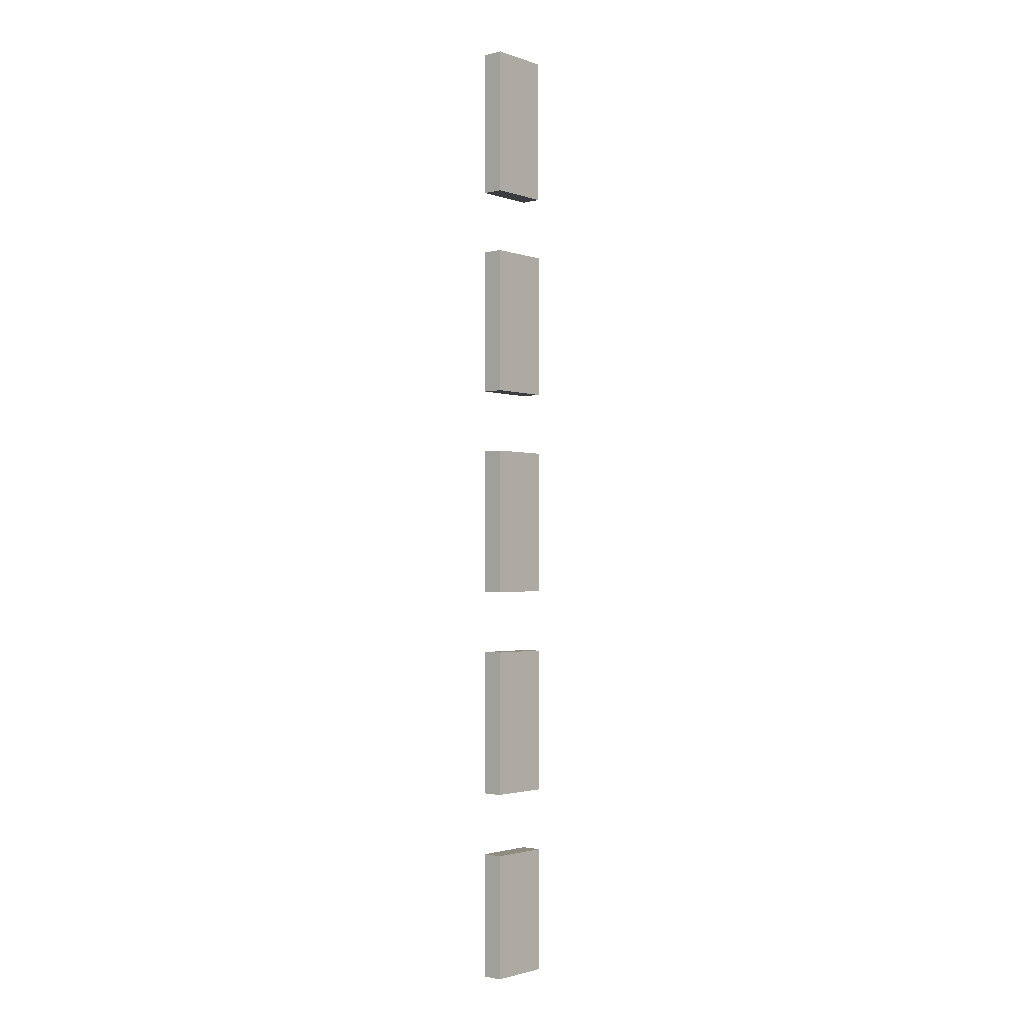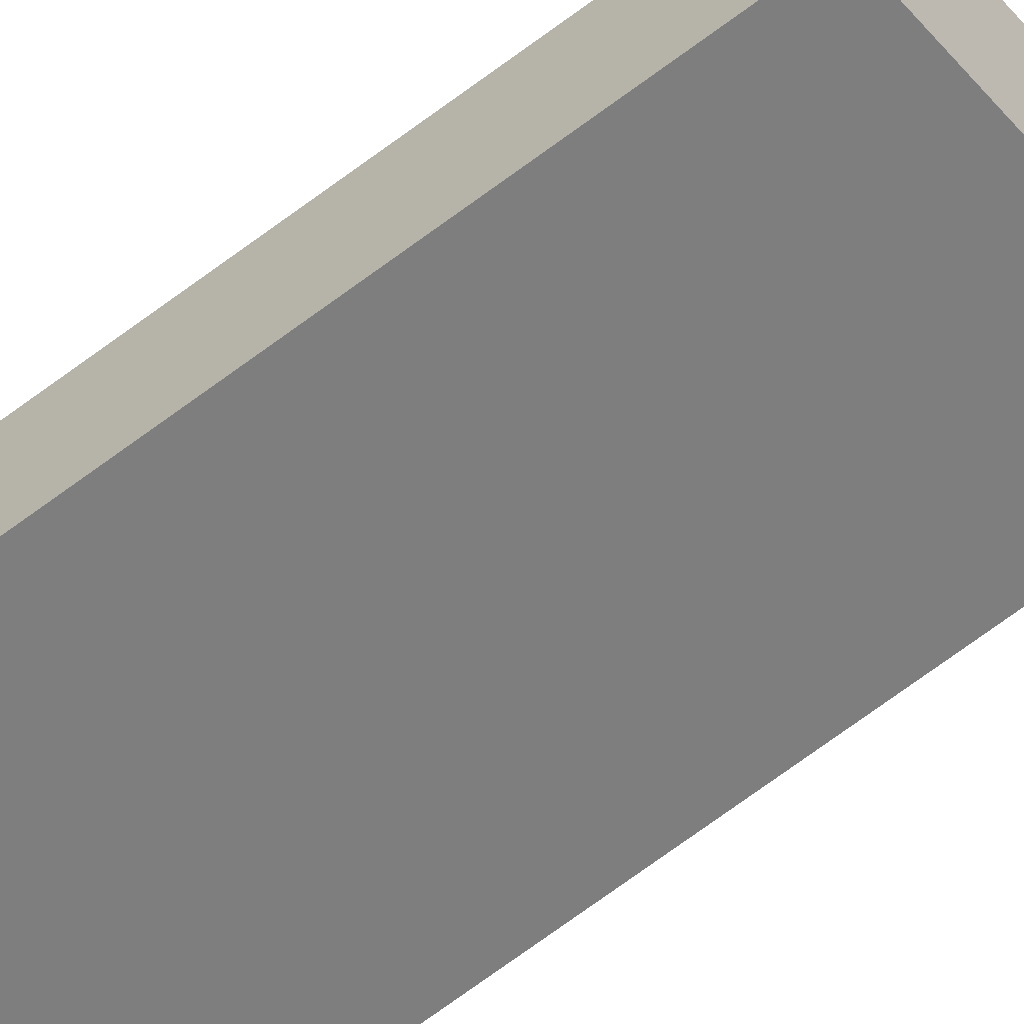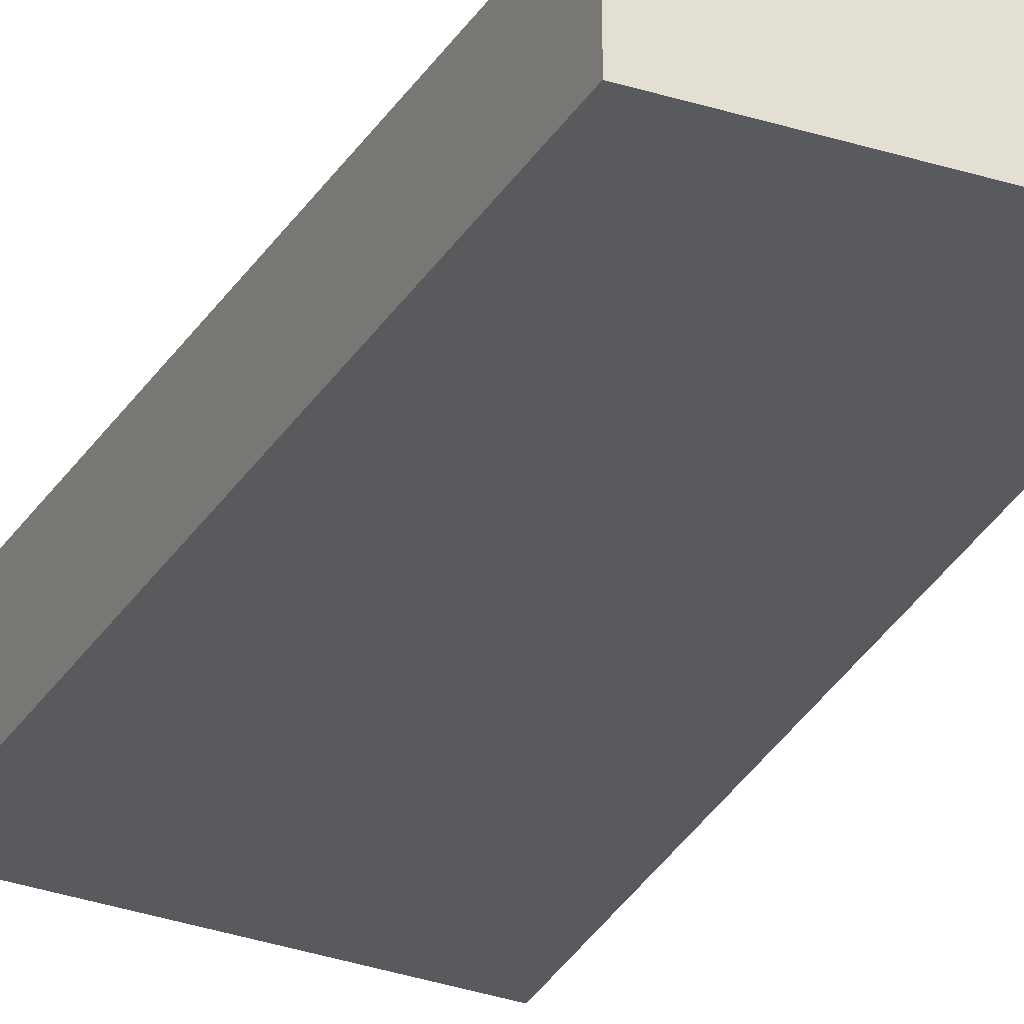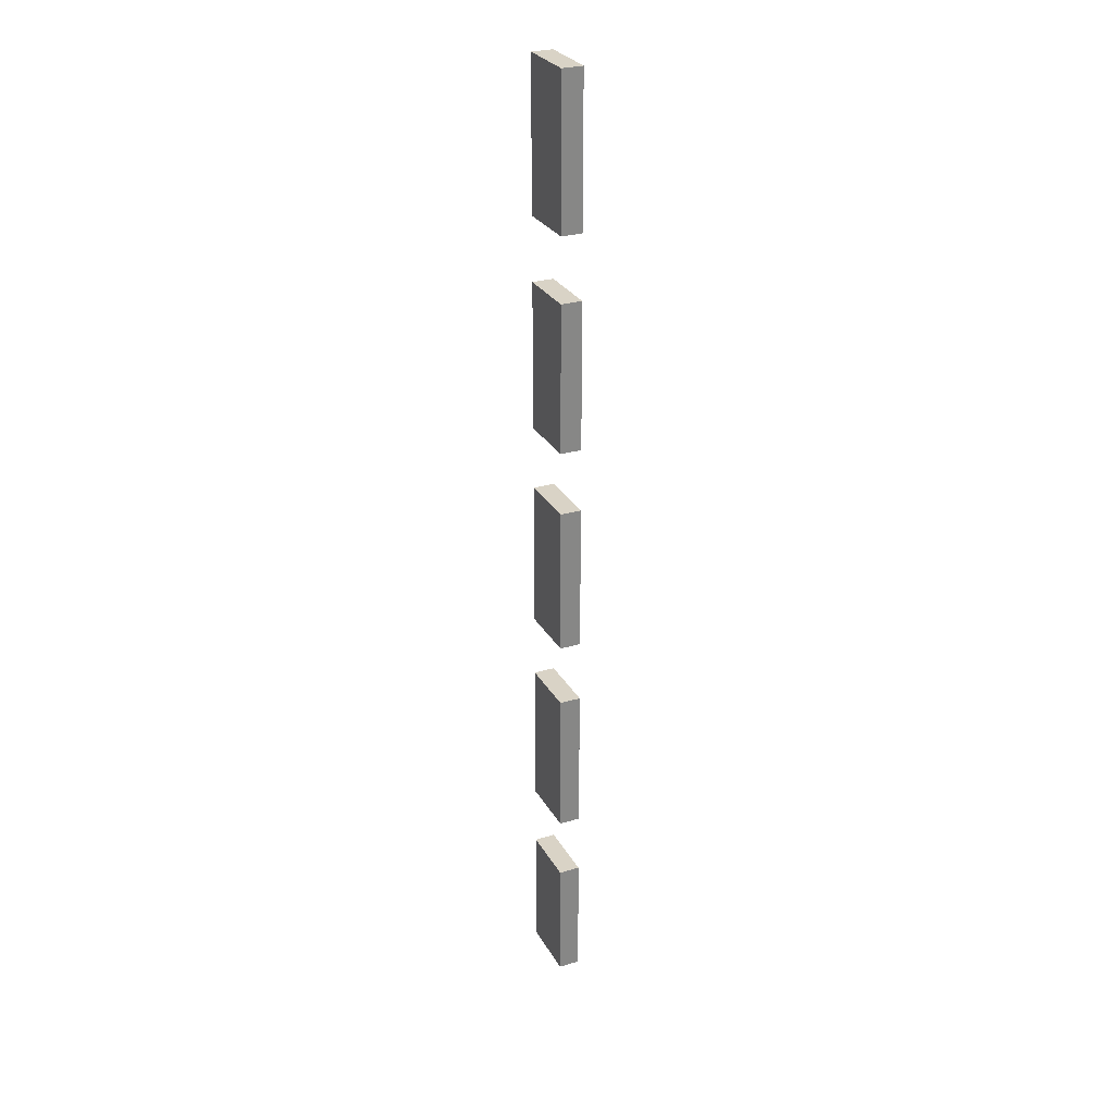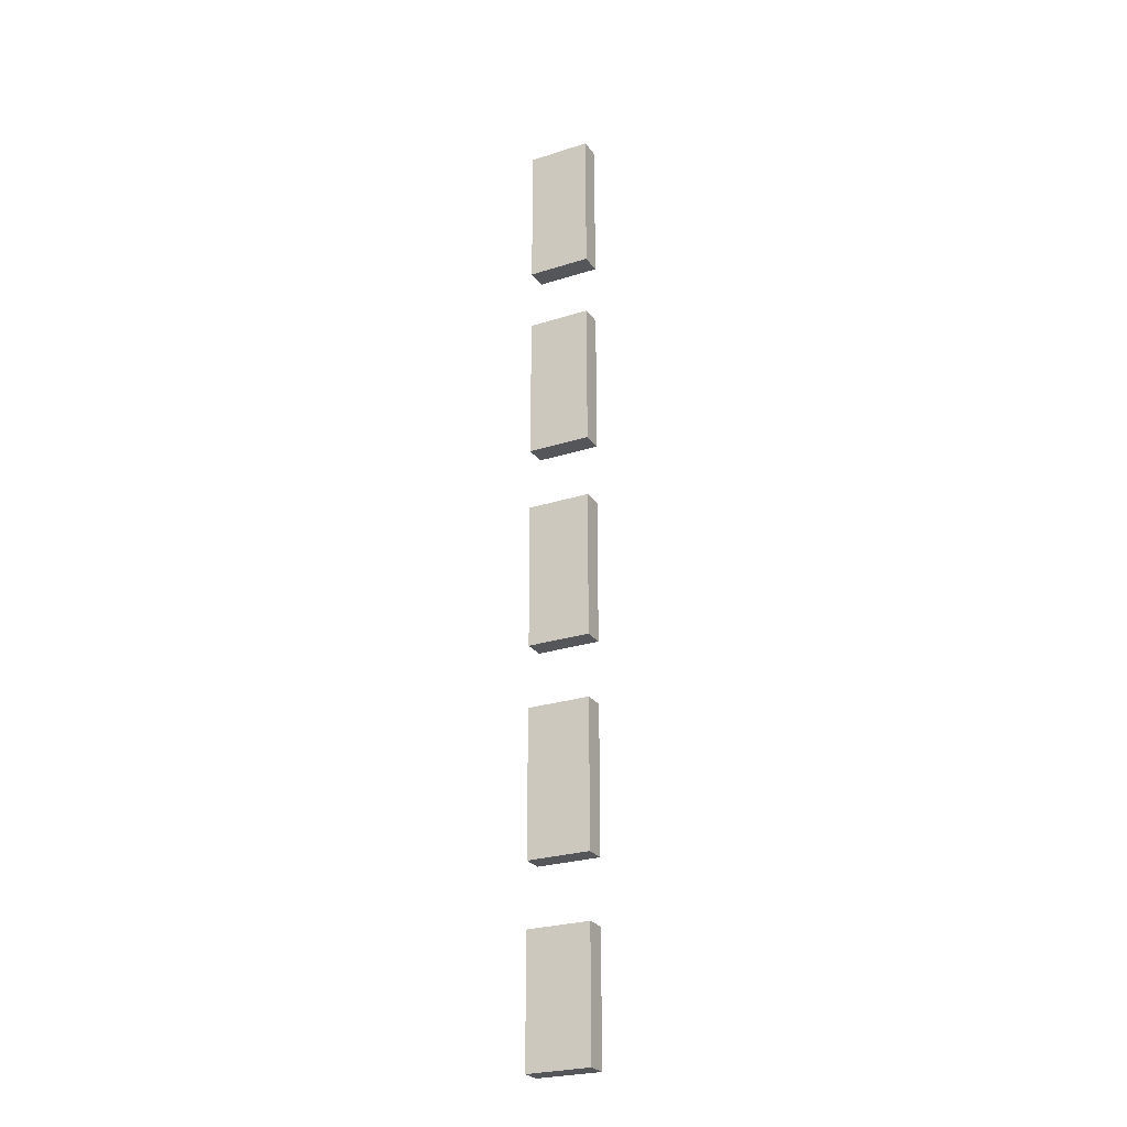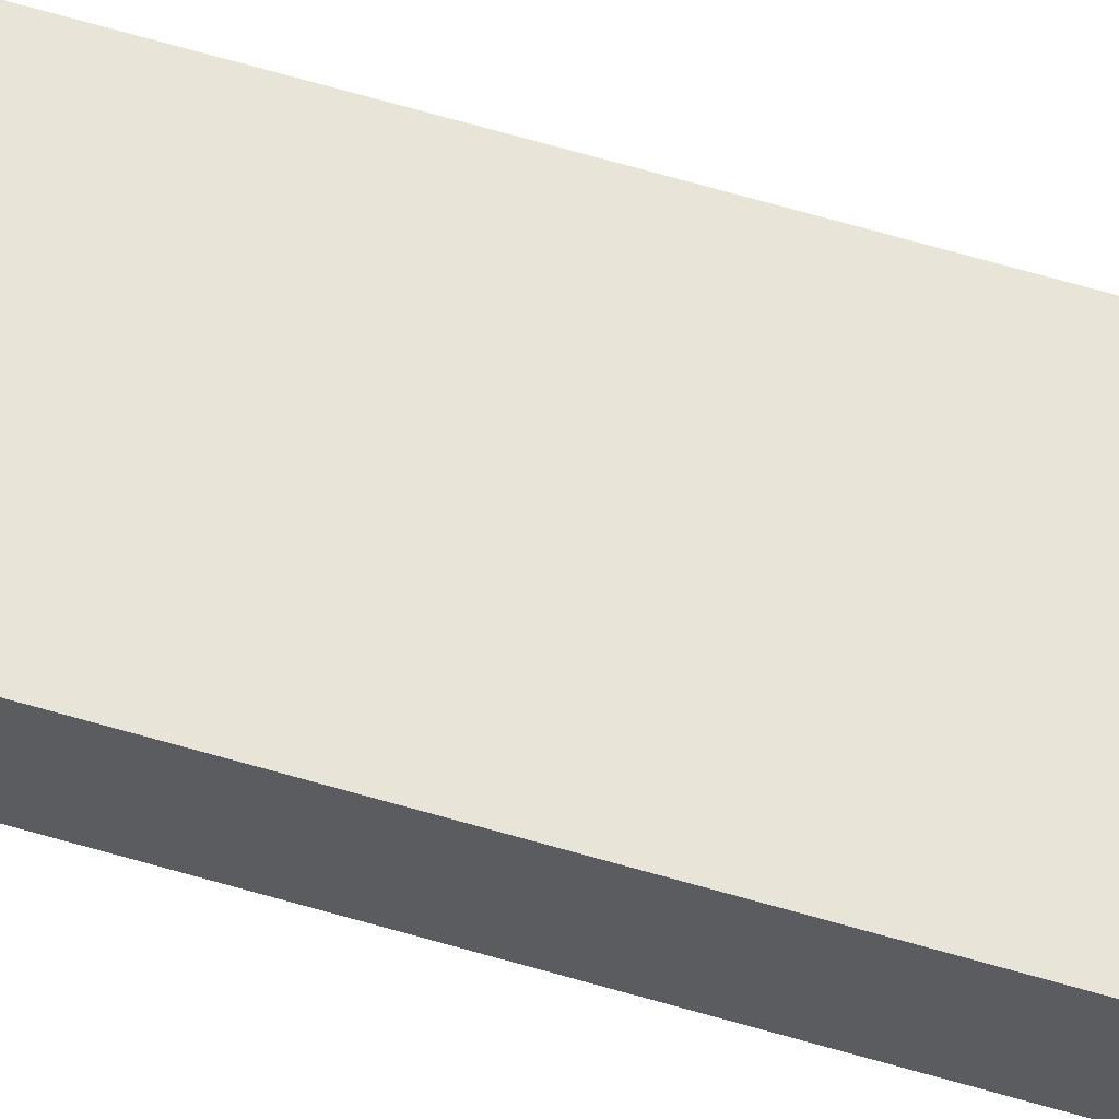
<metadata>
{"format":"obj","ext":"obj","renderer":"f3d","projection":"perspective","resolution":1024,"background":"white","views":[{"elev":-2.1,"azim":130.5,"up":"+Y"},{"elev":-59.5,"azim":129.1,"up":"+Z"},{"elev":-30.9,"azim":-25.5,"up":"+Z"},{"elev":28.3,"azim":65.6,"up":"+Y"},{"elev":-25.9,"azim":-153.1,"up":"+Y"},{"elev":59.9,"azim":107.2,"up":"+Z"}]}
</metadata>
<code>
o
v 2.4 4.6 -2.3
v 2.4 4.6 -2.4
v 2.4 3.9 -2.3
v 2.4 3.9 -2.4
v 2.4 3.6 -2.3
v 2.4 3.6 -2.4
v 2.4 2.9 -2.3
v 2.4 2.9 -2.4
v 2.4 2.6 -2.3
v 2.4 2.6 -2.4
v 2.4 1.9 -2.3
v 2.4 1.9 -2.4
v 2.4 1.6 -2.3
v 2.4 1.6 -2.4
v 2.4 0.9 -2.3
v 2.4 0.9 -2.4
v 2.4 0.6 -2.3
v 2.4 0.6 -2.4
v 2.4 0 -2.3
v 2.4 0 -2.4
v 2.1 4.6 -2.3
v 2.1 4.6 -2.4
v 2.1 3.9 -2.3
v 2.1 3.9 -2.4
v 2.1 3.6 -2.3
v 2.1 3.6 -2.4
v 2.1 2.9 -2.3
v 2.1 2.9 -2.4
v 2.1 2.6 -2.3
v 2.1 2.6 -2.4
v 2.1 1.9 -2.3
v 2.1 1.9 -2.4
v 2.1 1.6 -2.3
v 2.1 1.6 -2.4
v 2.1 0.9 -2.3
v 2.1 0.9 -2.4
v 2.1 0.6 -2.3
v 2.1 0.6 -2.4
v 2.1 0 -2.3
v 2.1 0 -2.4
v 2.4 4.6 -2.3
v 2.4 3.9 -2.3
v 2.4 3.6 -2.3
v 2.4 2.9 -2.3
v 2.4 2.6 -2.3
v 2.4 1.9 -2.3
v 2.4 1.6 -2.3
v 2.4 0.9 -2.3
v 2.4 0.6 -2.3
v 2.4 0 -2.3
v 2.1 4.6 -2.3
v 2.1 3.9 -2.3
v 2.1 3.6 -2.3
v 2.1 2.9 -2.3
v 2.1 2.6 -2.3
v 2.1 1.9 -2.3
v 2.1 1.6 -2.3
v 2.1 0.9 -2.3
v 2.1 0.6 -2.3
v 2.1 0 -2.3
v 2.4 4.6 -2.4
v 2.4 3.9 -2.4
v 2.4 3.6 -2.4
v 2.4 2.9 -2.4
v 2.4 2.6 -2.4
v 2.4 1.9 -2.4
v 2.4 1.6 -2.4
v 2.4 0.9 -2.4
v 2.4 0.6 -2.4
v 2.4 0 -2.4
v 2.1 4.6 -2.4
v 2.1 3.9 -2.4
v 2.1 3.6 -2.4
v 2.1 2.9 -2.4
v 2.1 2.6 -2.4
v 2.1 1.9 -2.4
v 2.1 1.6 -2.4
v 2.1 0.9 -2.4
v 2.1 0.6 -2.4
v 2.1 0 -2.4
v 2.4 4.6 -2.3
v 2.1 4.6 -2.3
v 2.4 4.6 -2.4
v 2.1 4.6 -2.4
v 2.4 3.6 -2.3
v 2.1 3.6 -2.3
v 2.4 3.6 -2.4
v 2.1 3.6 -2.4
v 2.4 2.6 -2.3
v 2.1 2.6 -2.3
v 2.4 2.6 -2.4
v 2.1 2.6 -2.4
v 2.4 1.6 -2.3
v 2.1 1.6 -2.3
v 2.4 1.6 -2.4
v 2.1 1.6 -2.4
v 2.4 0.6 -2.3
v 2.1 0.6 -2.3
v 2.4 0.6 -2.4
v 2.1 0.6 -2.4
v 2.4 3.9 -2.3
v 2.1 3.9 -2.3
v 2.4 3.9 -2.4
v 2.1 3.9 -2.4
v 2.4 2.9 -2.3
v 2.1 2.9 -2.3
v 2.4 2.9 -2.4
v 2.1 2.9 -2.4
v 2.4 1.9 -2.3
v 2.1 1.9 -2.3
v 2.4 1.9 -2.4
v 2.1 1.9 -2.4
v 2.4 0.9 -2.3
v 2.1 0.9 -2.3
v 2.4 0.9 -2.4
v 2.1 0.9 -2.4
v 2.4 0 -2.3
v 2.1 0 -2.3
v 2.4 0 -2.4
v 2.1 0 -2.4
f 3 2 1
f 4 2 3
f 7 6 5
f 8 6 7
f 11 10 9
f 12 10 11
f 15 14 13
f 16 14 15
f 19 18 17
f 20 18 19
f 21 22 23
f 23 22 24
f 25 26 27
f 27 26 28
f 29 30 31
f 31 30 32
f 33 34 35
f 35 34 36
f 37 38 39
f 39 38 40
f 51 42 41
f 52 42 51
f 53 44 43
f 54 44 53
f 55 46 45
f 56 46 55
f 57 48 47
f 58 48 57
f 59 50 49
f 60 50 59
f 61 62 71
f 71 62 72
f 63 64 73
f 73 64 74
f 65 66 75
f 75 66 76
f 67 68 77
f 77 68 78
f 69 70 79
f 79 70 80
f 83 82 81
f 84 82 83
f 87 86 85
f 88 86 87
f 91 90 89
f 92 90 91
f 95 94 93
f 96 94 95
f 99 98 97
f 100 98 99
f 101 102 103
f 103 102 104
f 105 106 107
f 107 106 108
f 109 110 111
f 111 110 112
f 113 114 115
f 115 114 116
f 117 118 119
f 119 118 120

</code>
